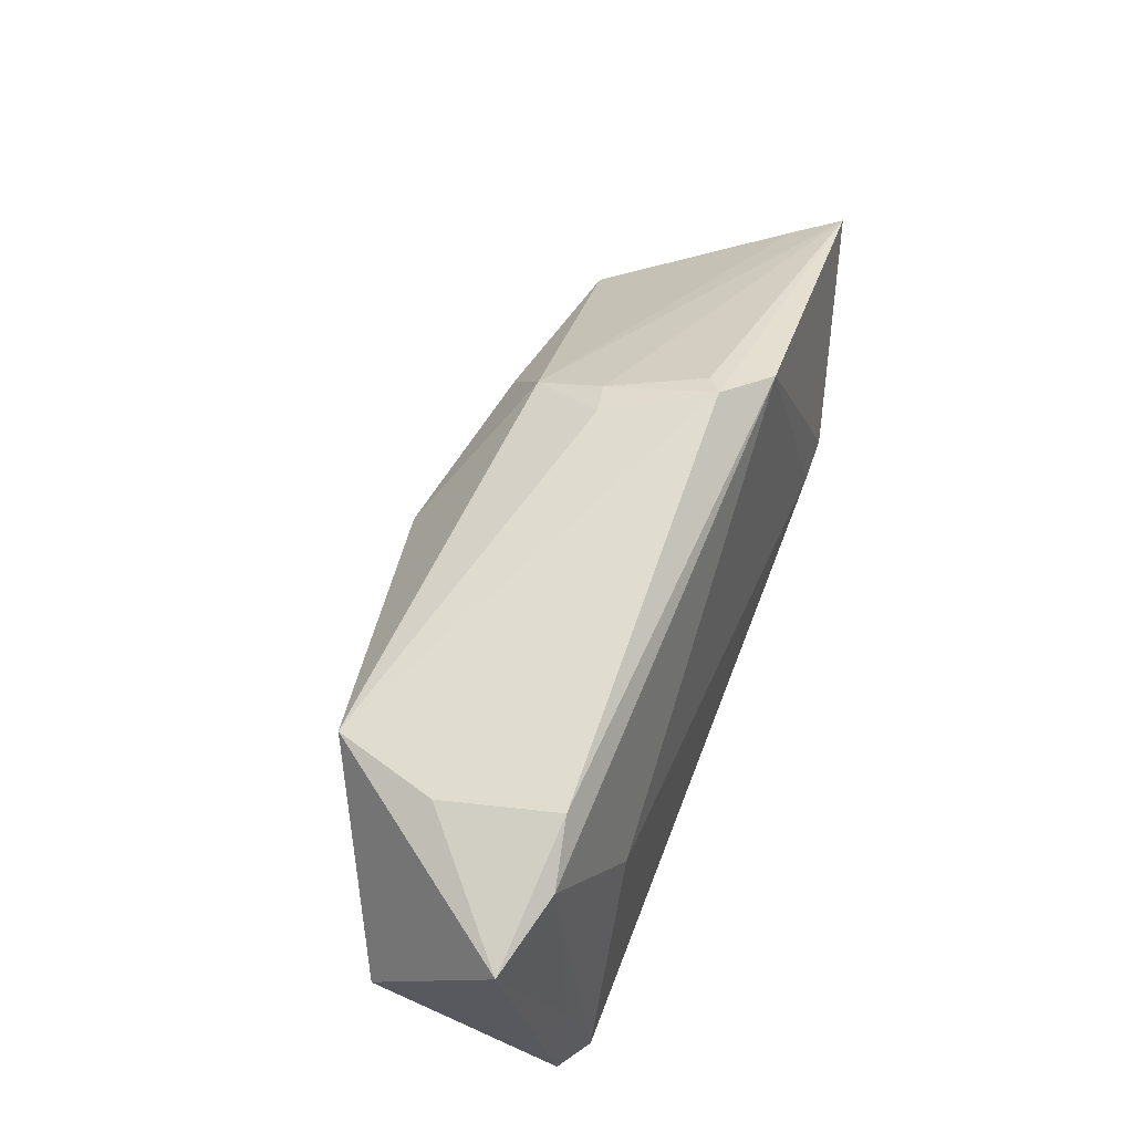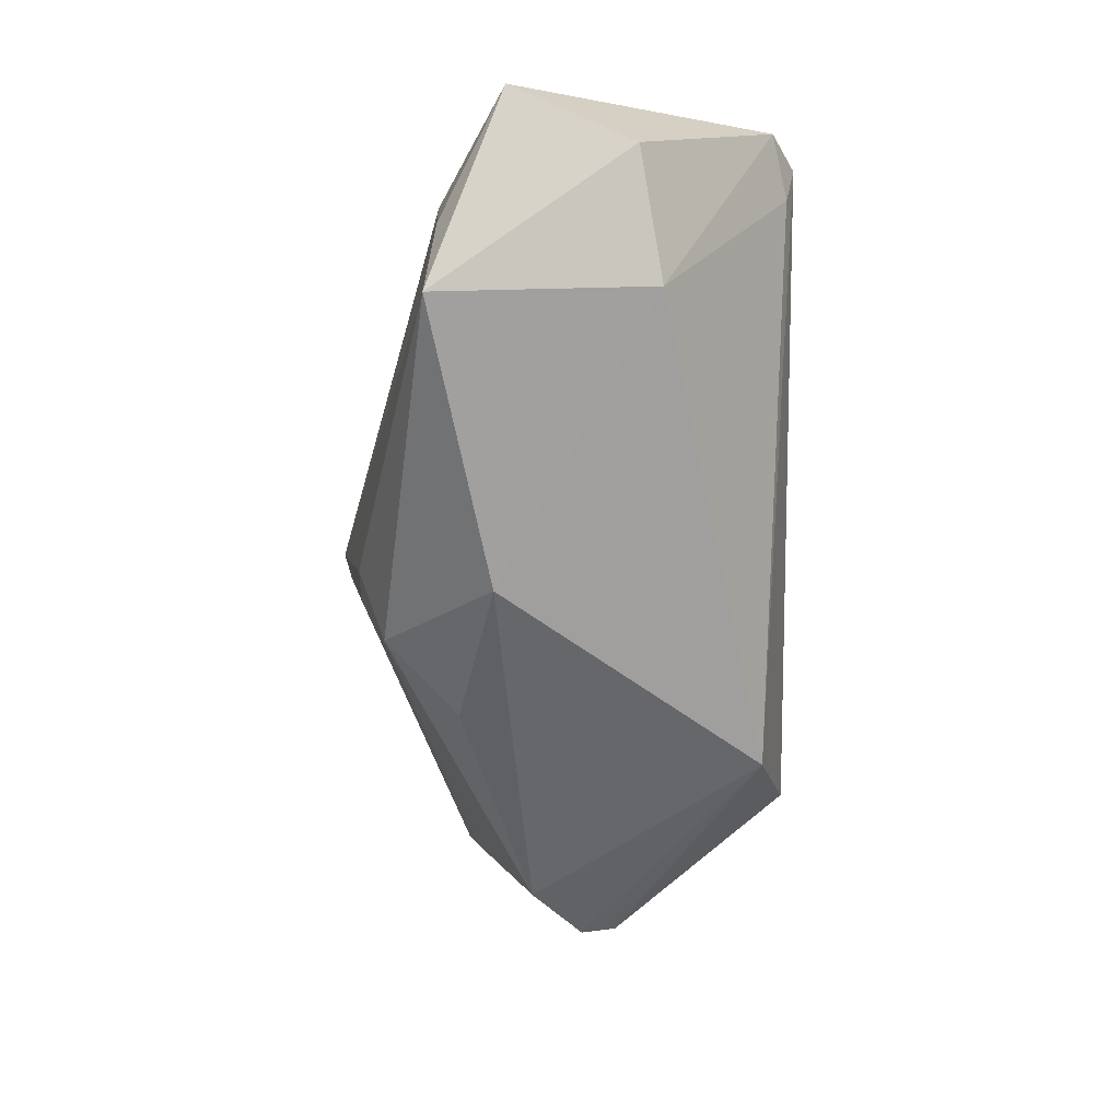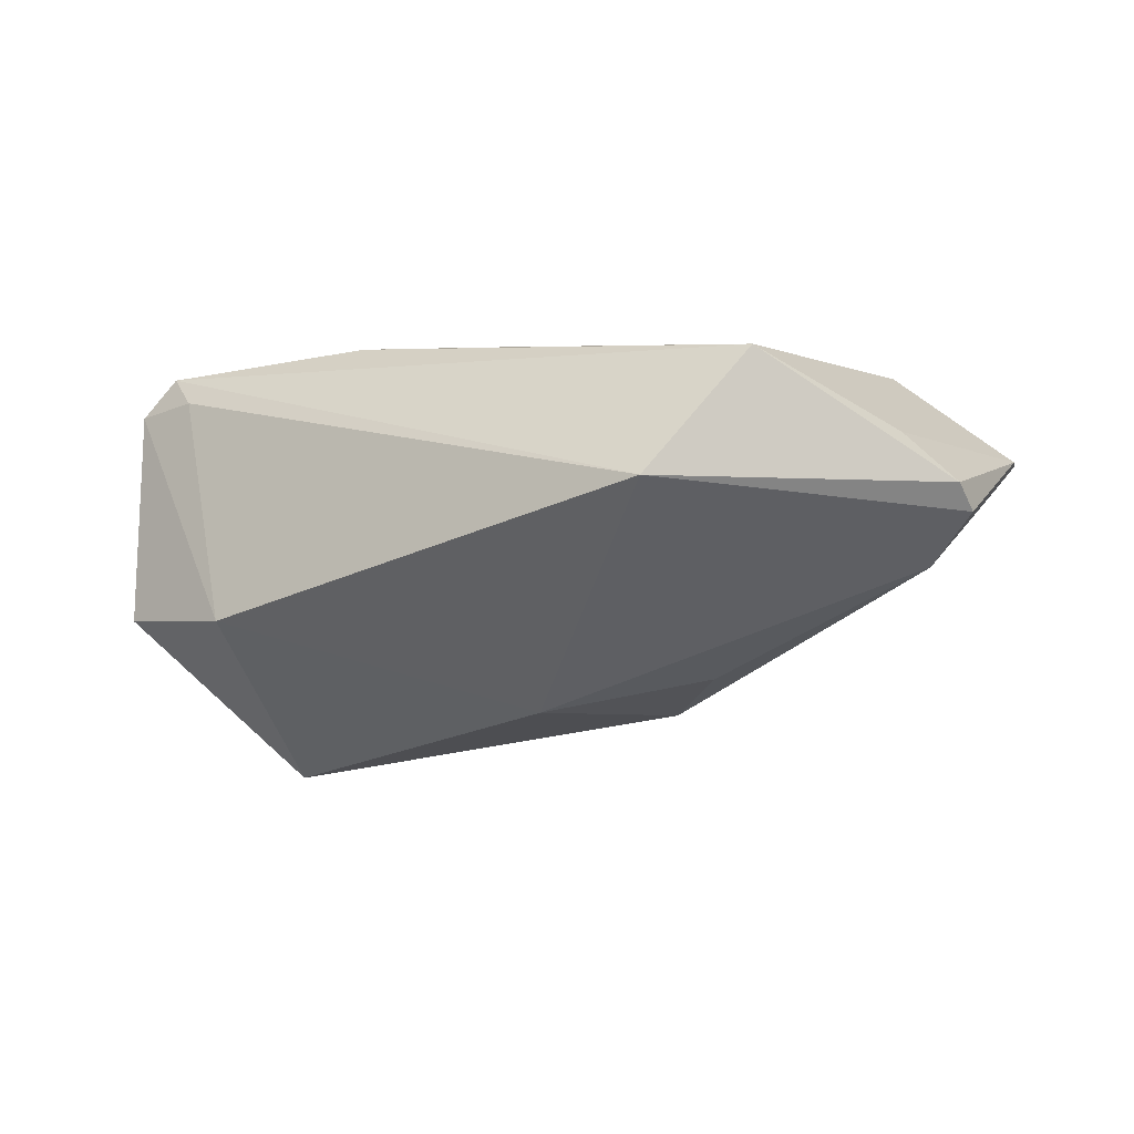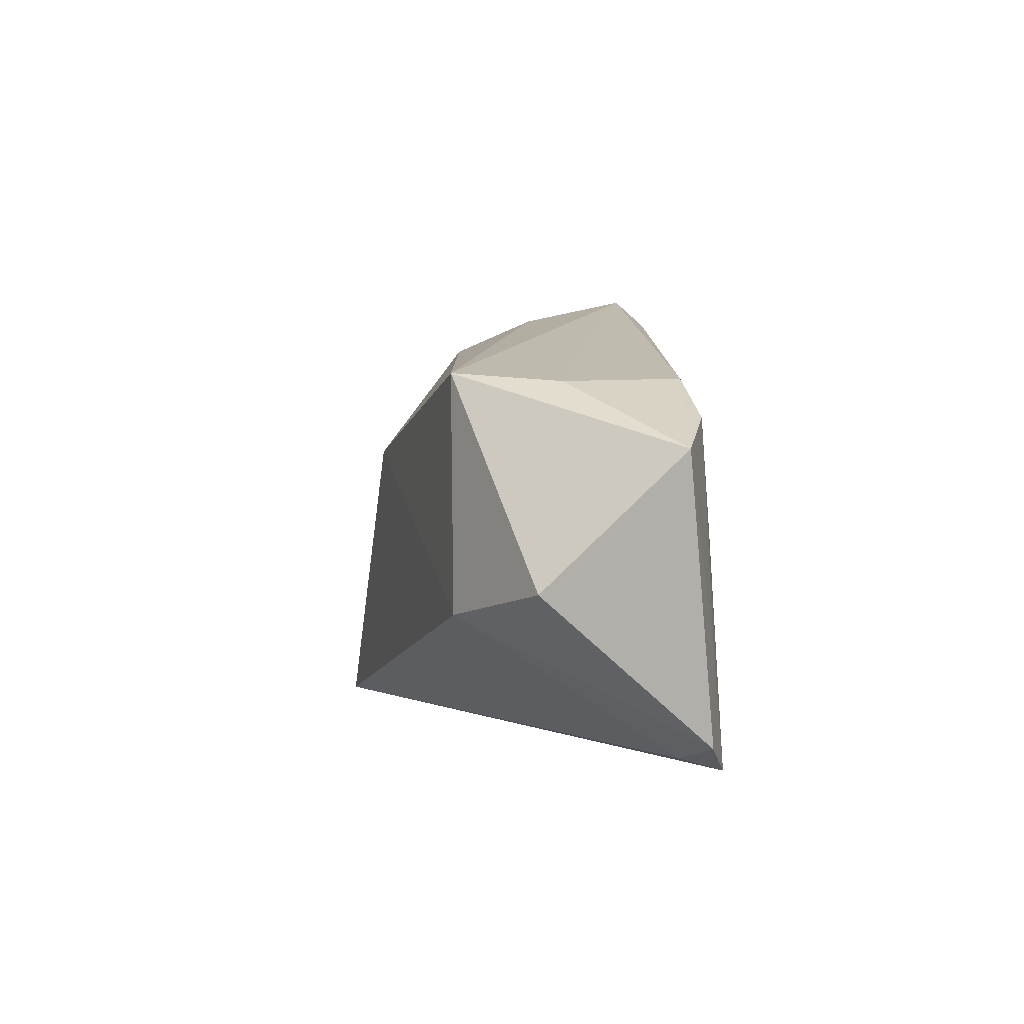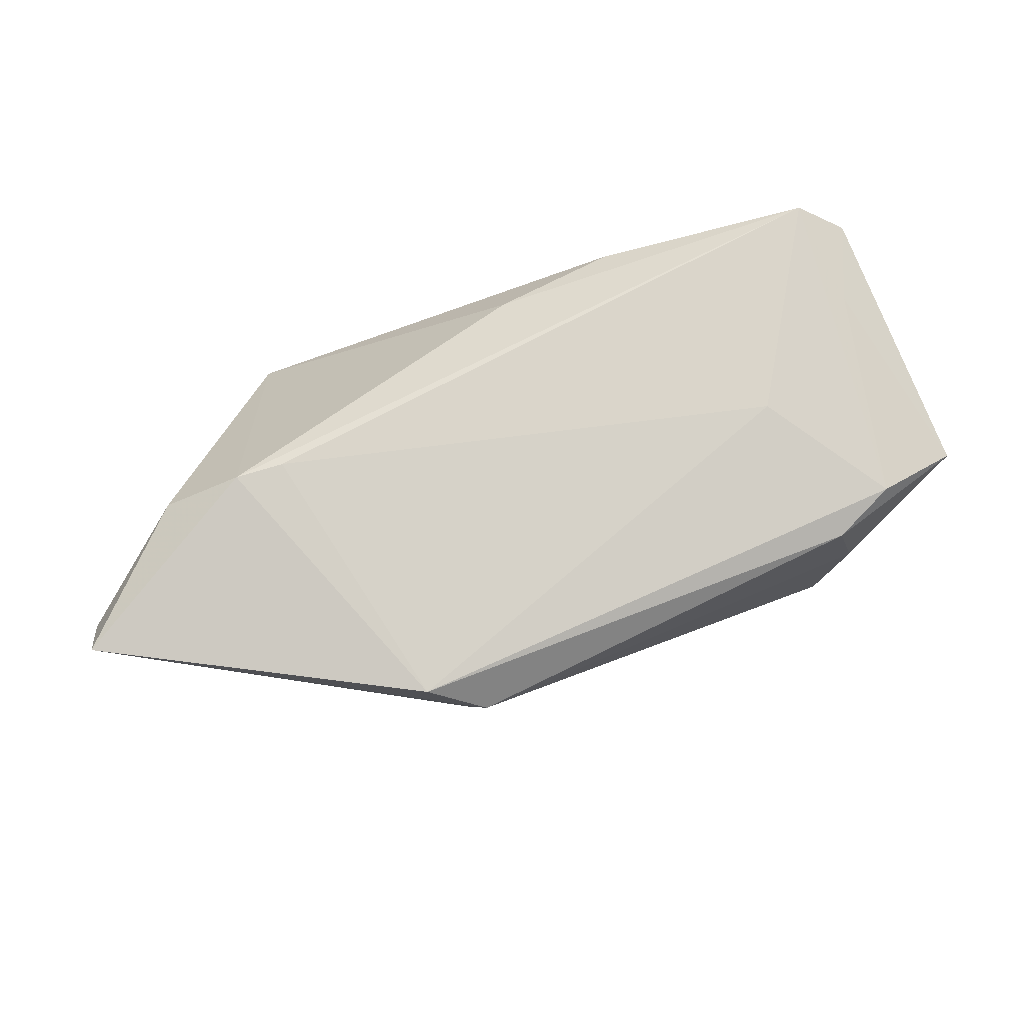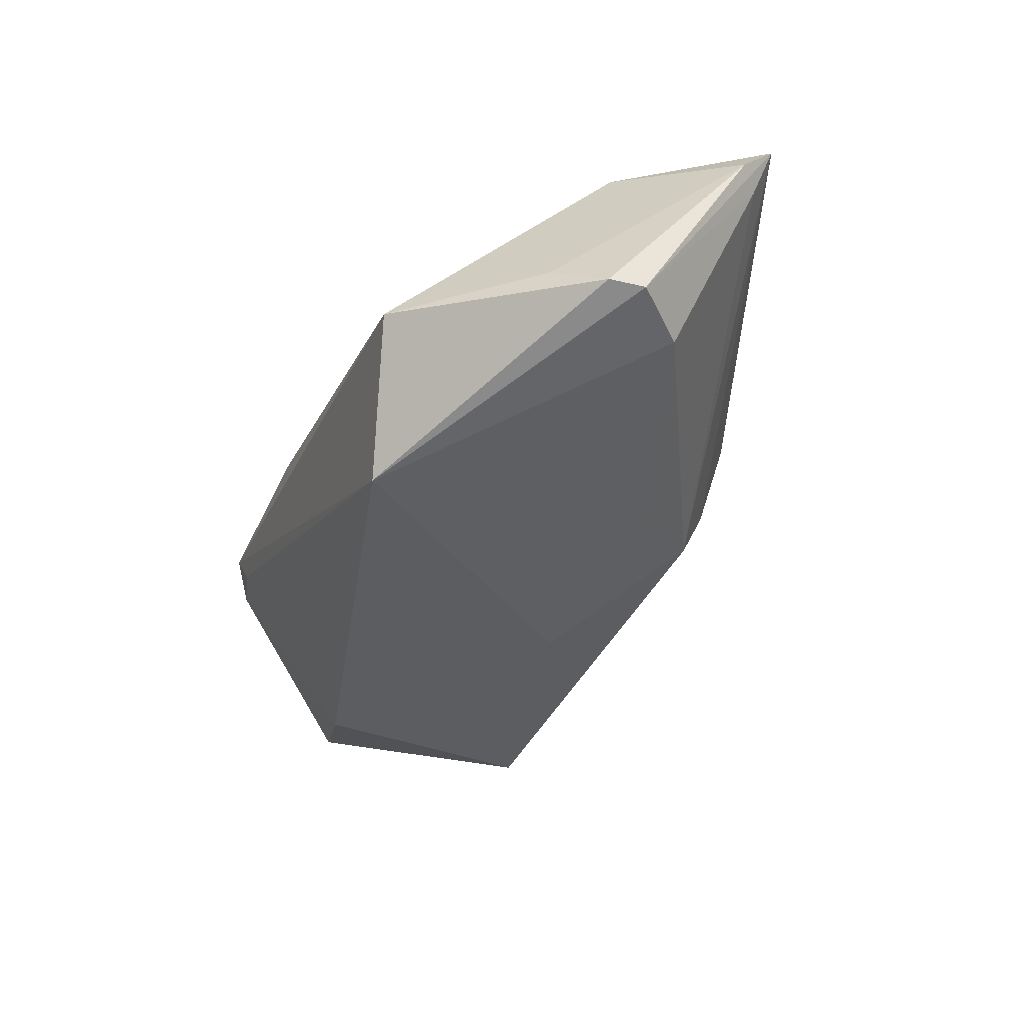
<metadata>
{"format":"obj","ext":"obj","renderer":"f3d","projection":"perspective","resolution":1024,"background":"white","views":[{"elev":52.1,"azim":-67.4,"up":"+Y"},{"elev":-58.9,"azim":-90.1,"up":"+Z"},{"elev":-53.1,"azim":17.9,"up":"+Z"},{"elev":-0.1,"azim":-93.1,"up":"+Y"},{"elev":74.2,"azim":170.2,"up":"+Z"},{"elev":-48.0,"azim":68.4,"up":"+Z"}]}
</metadata>
<code>
v -0.04522 -0.0152 0.0189
v 0.02976 -0.02778 -0.007759
v 0.04275 -0.003784 0.01554
v 0.0143 0.01204 -0.01249
v 0.04251 -0.01216 -0.008094
v 0.04779 -0.002854 -0.01308
v 0.0103 0.02685 0.01239
v -0.03905 0.01491 -0.008719
v -0.03883 0.01441 0.01619
v 0.05432 0.01257 0.01451
v 0.01563 -0.02366 -0.02037
v -0.0324 -0.002337 0.02037
v 0.02767 -0.005115 0.02037
v 0.04719 -0.007118 -0.01297
v -0.01682 -0.02741 0.01551
v -0.03962 -0.01113 -0.008449
v 0.03342 -0.004508 0.02004
v 0.006767 0.02455 0.001536
v -0.03998 -0.02667 0.01589
v 0.007886 0.02778 0.01427
v 0.003063 0.02475 0.002306
v 0.05148 0.01101 0.008906
v -0.05432 0.006289 0.0151
v 0.0418 0.00341 -0.01281
v -0.05285 -0.008496 -0.0001937
v -0.04189 -0.02778 0.02037
v -0.002837 -0.02282 0.01618
v -0.04522 0.009859 0.01758
v 0.007454 0.02117 -0.006538
v 0.05418 0.008519 0.009704
v -0.04217 0.01389 0.003108
v 0.01463 0.02542 0.01848
v -0.04719 -0.02487 0.01851
v -0.005724 0.007525 -0.01634
f 10 3 30
f 17 3 10
f 19 11 26
f 16 11 19
f 2 11 14
f 26 11 2
f 3 17 2
f 34 11 16
f 34 24 11
f 10 29 18
f 23 1 28
f 26 12 28
f 28 1 26
f 13 12 26
f 26 17 13
f 33 25 16
f 16 19 33
f 33 19 26
f 23 25 33
f 33 1 23
f 26 1 33
f 14 30 5
f 5 2 14
f 5 30 3
f 3 2 5
f 27 17 26
f 27 2 17
f 6 30 14
f 14 11 6
f 11 24 6
f 10 30 6
f 22 29 10
f 22 24 29
f 10 6 22
f 22 6 24
f 29 24 4
f 4 34 29
f 24 34 4
f 8 34 16
f 16 25 8
f 29 34 8
f 8 25 23
f 23 31 8
f 8 31 20
f 7 20 10
f 10 18 7
f 7 18 20
f 32 28 12
f 12 13 32
f 32 13 17
f 10 20 32
f 32 17 10
f 20 31 9
f 9 32 20
f 28 32 9
f 9 31 23
f 23 28 9
f 26 2 15
f 15 27 26
f 2 27 15
f 20 18 21
f 21 8 20
f 21 18 29
f 29 8 21

</code>
